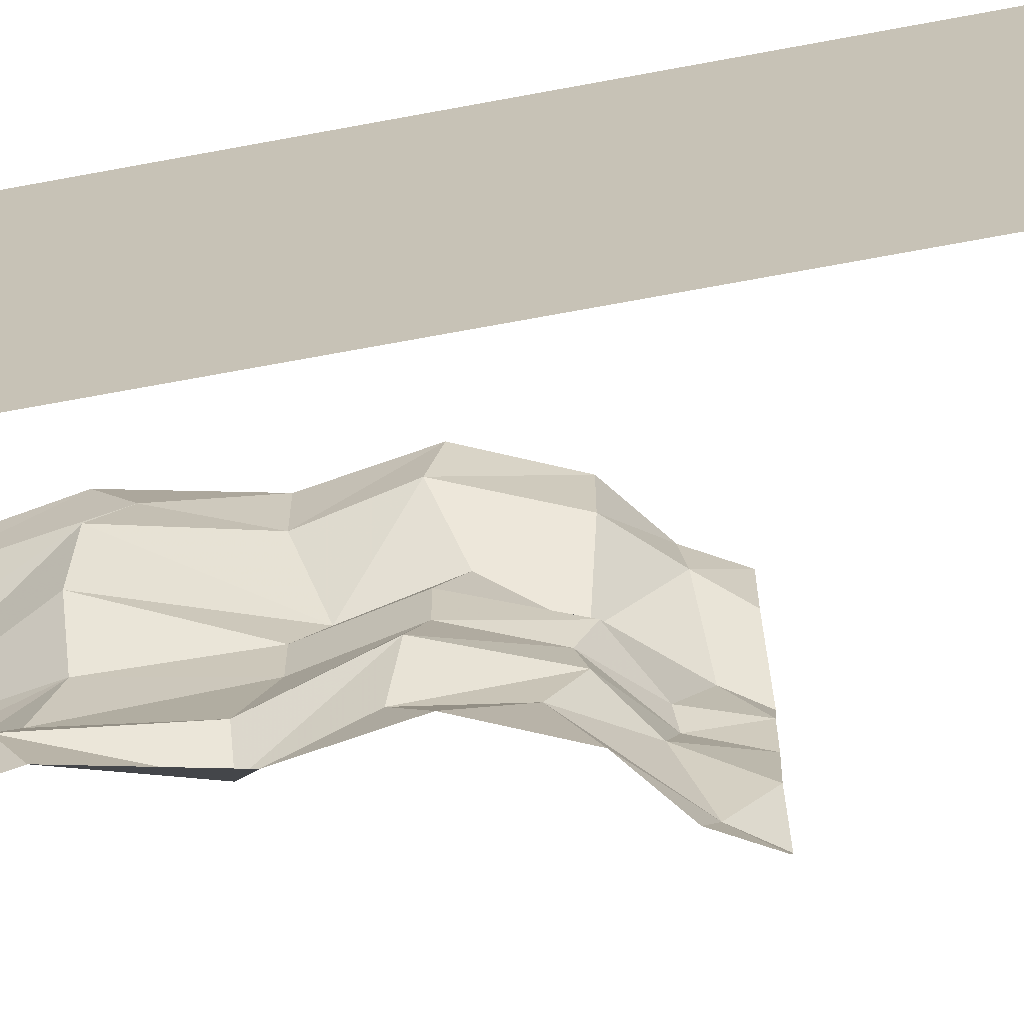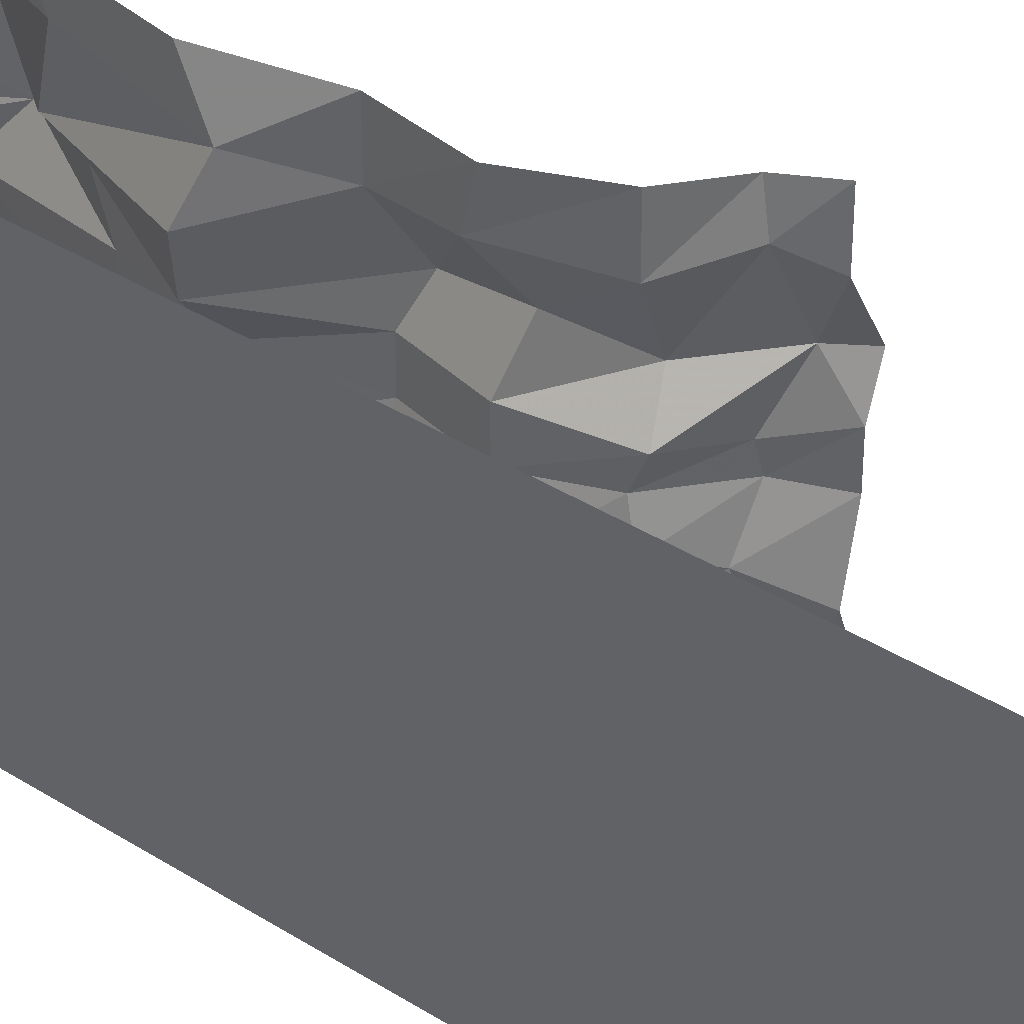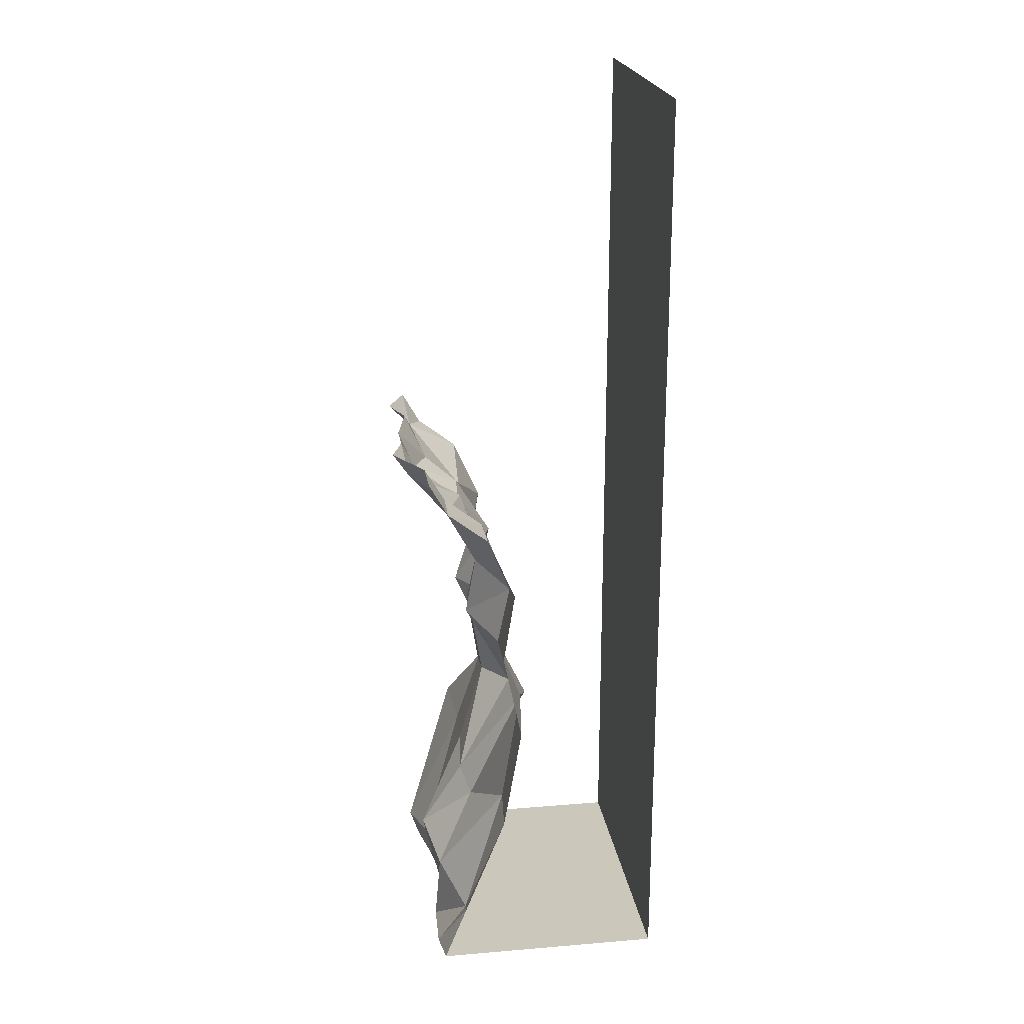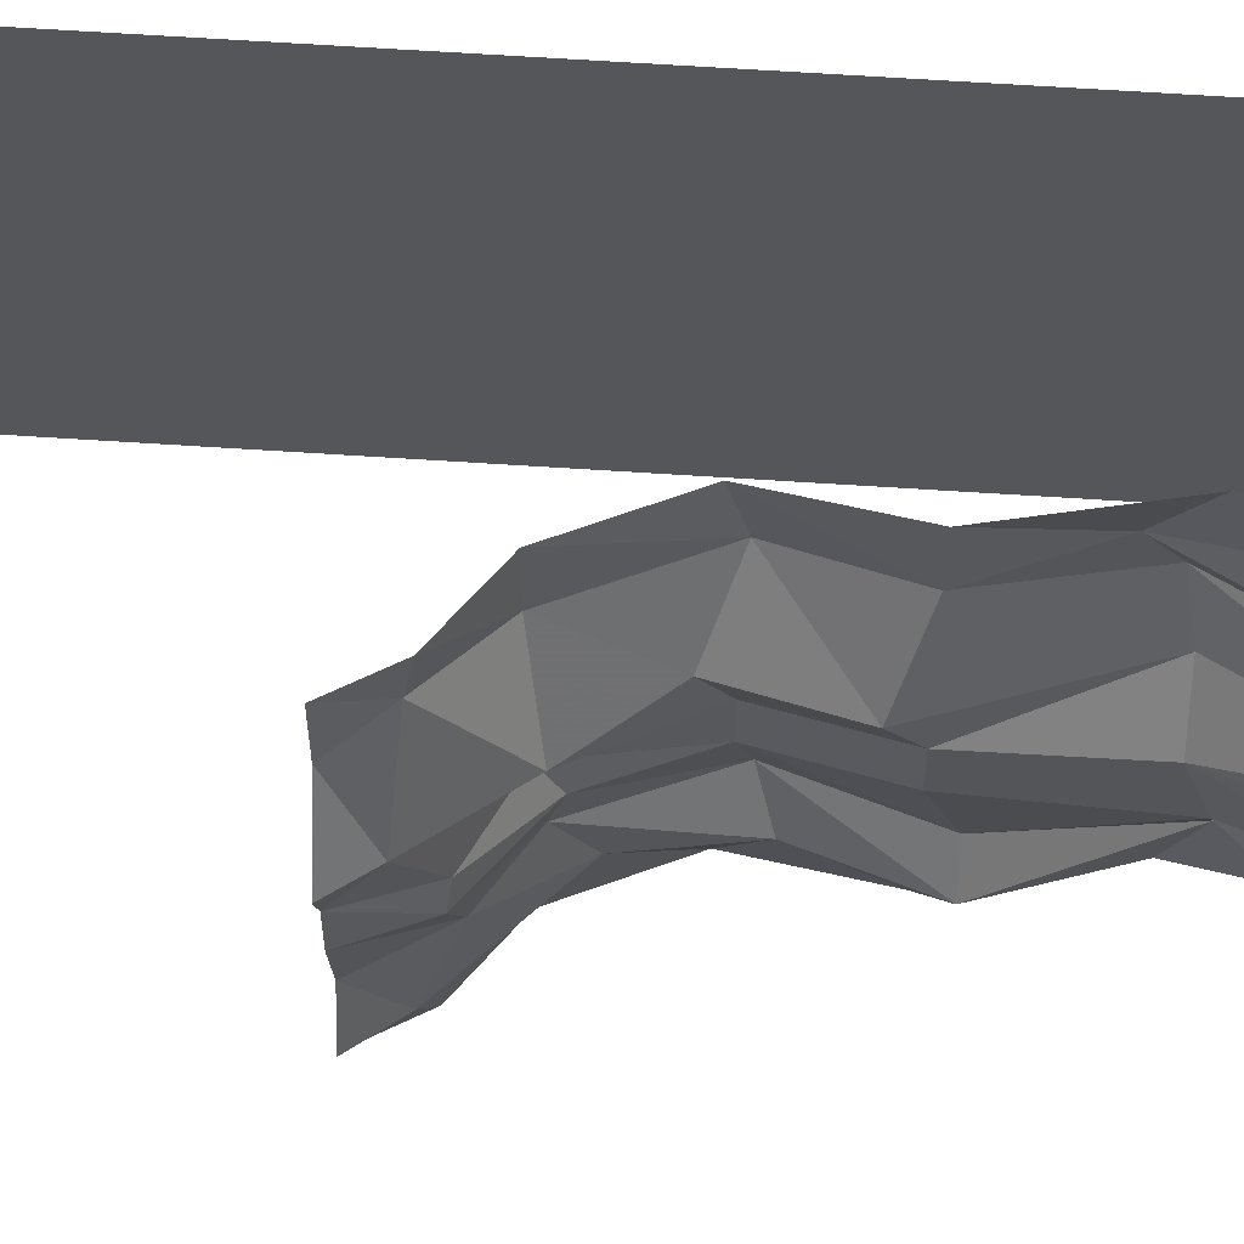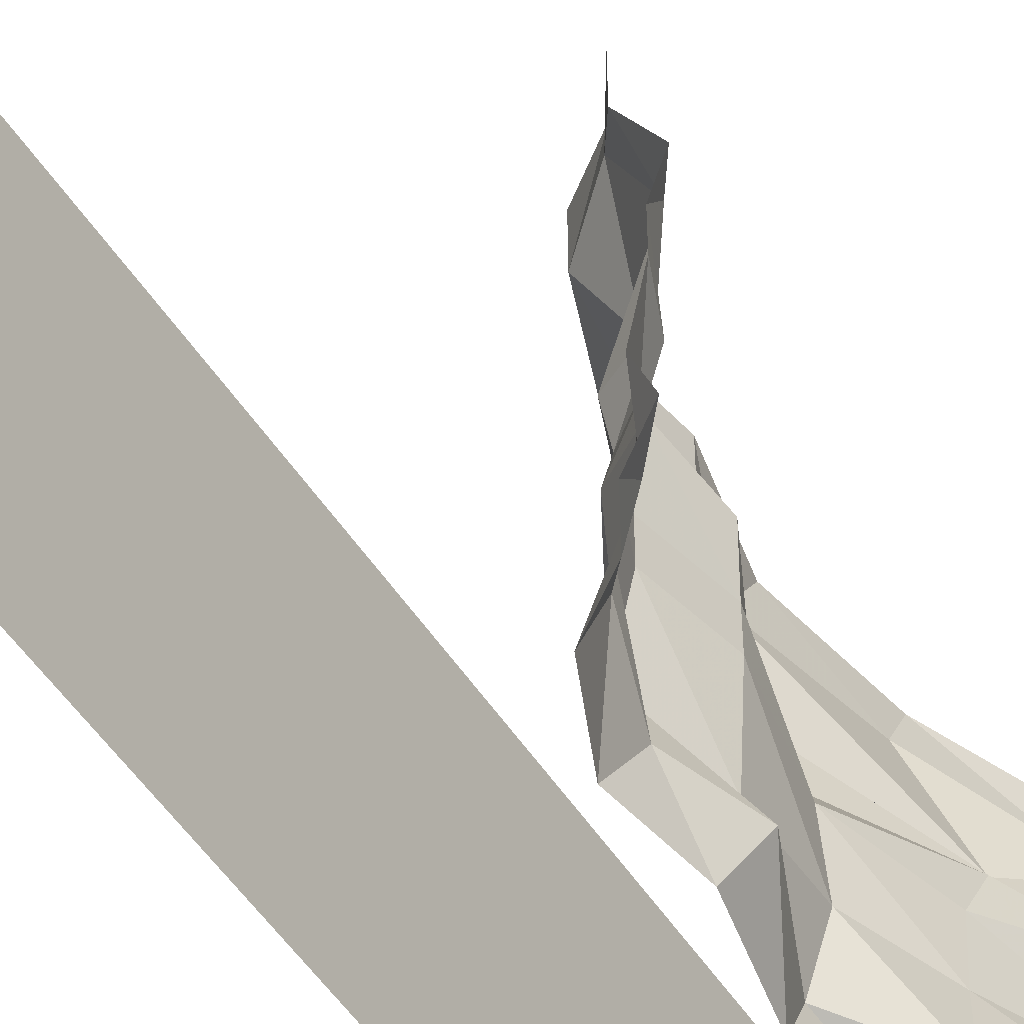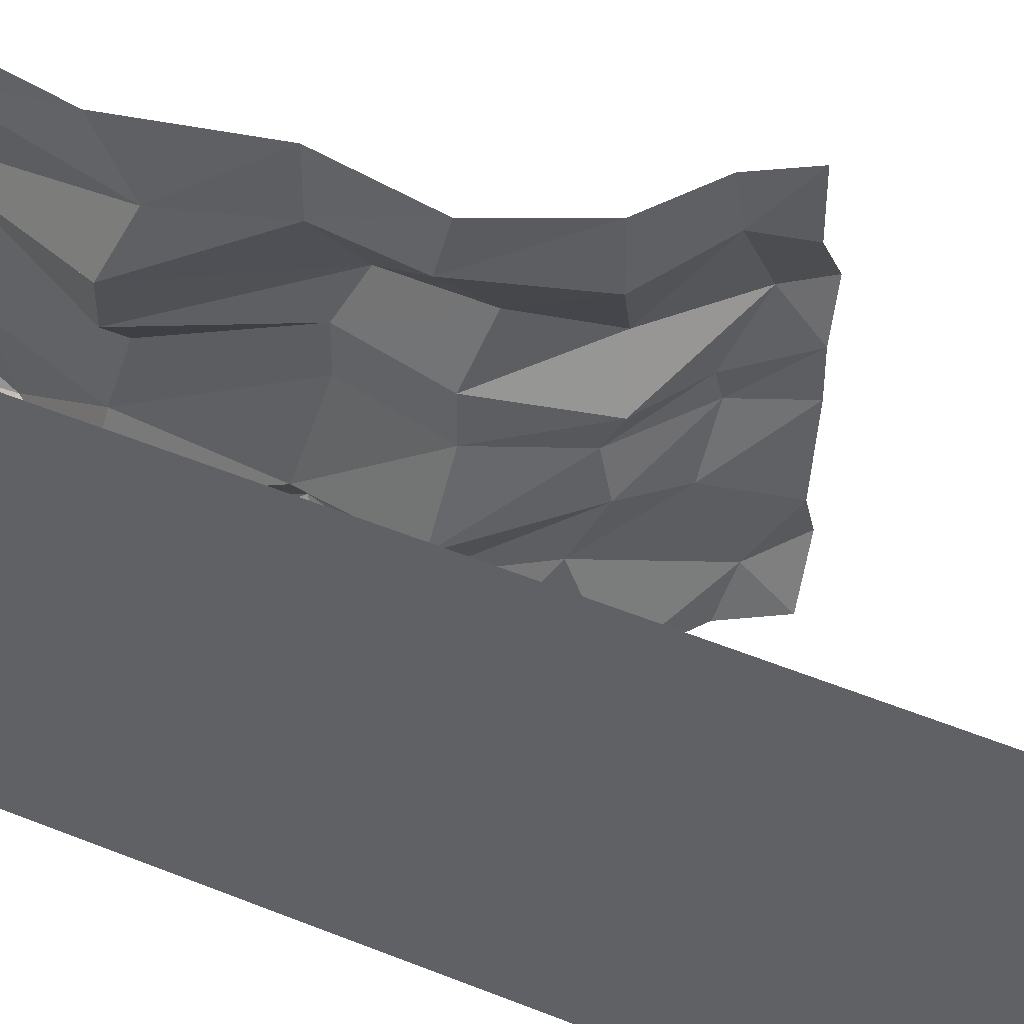
<metadata>
{"format":"obj","ext":"obj","renderer":"f3d","projection":"perspective","resolution":1024,"background":"white","views":[{"elev":-68.6,"azim":100.6,"up":"+Z"},{"elev":36.7,"azim":129.6,"up":"+Z"},{"elev":21.6,"azim":-8.3,"up":"+Y"},{"elev":64.7,"azim":-86.2,"up":"+Z"},{"elev":-51.7,"azim":-147.9,"up":"+Z"},{"elev":51.9,"azim":113.8,"up":"+Z"}]}
</metadata>
<code>
v -0.04688 -0.6641 0.5
v -0.04688 -0.6641 0.3438
v 0.03125 -0.875 0.3594
v 0.01562 -0.9609 0.5
v -0.03906 -1.266 0.3906
v -0.04688 -1.32 0.5
v -0.1797 -1.719 0.4062
v -0.1875 -1.672 0.5
v -0.2812 -1.867 0.3906
v -0.2656 -1.867 0.5
v 0.5 -1.867 0.5
v -0.2734 -1.867 0.2109
v -0.2266 -1.867 0.0625
v 0.5 -1.867 -0.5
v 0.5 1.25 -0.5
v 0.5 1.25 0.5
v -0.1406 -0.6094 0.1797
v 0.07031 -0.9375 0.2109
v -0.125 -1.391 0.1406
v -0.2578 -1.617 0.25
v -0.1094 -0.6641 0.0625
v 0.03125 -0.9609 0.0625
v -0.1562 -1.32 0.0625
v -0.2969 -1.578 0.007812
v -0.1094 -0.6641 -0.05469
v -0.05469 -0.9609 -0.05469
v -0.1406 -1.258 -0.0625
v -0.2734 -1.719 -0.1484
v -0.2344 -1.781 -0.07812
v -0.2266 -1.867 -0.05469
v -0.25 -1.867 -0.2188
v -0.2812 -1.867 -0.3672
v -0.2656 -1.867 -0.5
v -0.3203 -1.734 -0.3125
v -0.1875 -1.672 -0.5
v -0.1484 -1.227 -0.4141
v -0.04688 -1.32 -0.5
v 0.01562 -1.023 -0.375
v 0.01562 -0.9609 -0.5
v -0.1172 -0.7188 -0.3672
v -0.04688 -0.6641 -0.5
v -0.04688 -0.5 -0.3672
v -0.007812 -0.4219 -0.5
v -0.1094 -0.2969 -0.2969
v -0.1016 -0.2109 -0.5
v -0.2812 -0.08594 -0.3984
v -0.2344 -0.1094 -0.5
v -0.2969 0 -0.5
v -0.3594 0 -0.3672
v -0.3125 0 -0.2422
v -0.2422 -0.1484 -0.1953
v -0.3516 0 -0.05469
v -0.2969 -0.1328 -0.05469
v -0.3516 0 0.0625
v -0.2812 -0.1406 0.01562
v -0.3359 -0.07812 0.1797
v -0.3906 0 0.1797
v -0.2969 0 0.3438
v -0.2344 -0.09375 0.3906
v -0.2969 0 0.5
v -0.2344 -0.1094 0.5
v -0.1016 -0.2109 0.3438
v -0.1016 -0.2109 0.5
v -0.007812 -0.4531 0.3672
v -0.007812 -0.4219 0.5
v -0.0625 -0.7188 -0.2812
v -0.04688 -1.008 -0.2266
v -0.1328 -1.258 -0.2266
v -0.1094 -0.3984 0.2188
v -0.0625 -0.4453 0.0625
v -0.0625 -0.4453 -0.05469
v 0 -0.4688 -0.2422
v -0.1328 -0.2344 -0.1562
v -0.2031 -0.2422 0.1484
v -0.1406 -0.2188 0.03125
v -0.1406 -0.2578 -0.05469
f 1 2 3
f 1 3 4
f 8 7 9
f 8 9 10
f 2 17 18
f 2 18 3
f 7 20 12
f 7 12 9
f 17 21 22
f 17 22 18
f 20 24 13
f 20 13 12
f 21 25 26
f 21 26 22
f 24 28 29
f 24 29 30
f 24 30 13
f 33 32 34
f 33 34 35
f 39 38 40
f 39 40 41
f 41 40 42
f 41 42 43
f 65 64 2
f 65 2 1
f 25 66 67
f 25 67 26
f 28 34 31
f 28 31 29
f 29 31 30
f 66 40 38
f 66 38 67
f 31 34 32
f 17 2 64
f 17 64 69
f 17 69 21
f 21 69 70
f 21 70 25
f 25 70 71
f 25 71 66
f 66 71 72
f 66 72 40
f 40 72 42
f 4 3 5
f 4 5 6
f 3 18 19
f 3 19 5
f 18 22 23
f 18 23 19
f 22 26 23
f 23 26 27
f 37 36 38
f 37 38 39
f 26 67 68
f 26 68 27
f 67 38 36
f 67 36 68
f 6 5 7
f 6 7 8
f 5 19 20
f 5 20 7
f 19 23 24
f 19 24 20
f 23 27 24
f 24 27 28
f 35 34 36
f 35 36 37
f 27 68 28
f 28 68 34
f 68 36 34
f 10 9 11
f 11 9 12
f 11 12 13
f 11 13 14
f 13 30 14
f 14 30 31
f 14 31 32
f 14 32 33
f 11 14 15
f 11 15 16
f 43 42 44
f 43 44 45
f 45 44 46
f 45 46 47
f 47 46 48
f 48 46 49
f 49 46 50
f 50 46 51
f 50 51 52
f 52 51 53
f 52 53 54
f 54 53 55
f 54 55 56
f 54 56 57
f 57 56 58
f 58 56 59
f 58 59 60
f 60 59 61
f 61 59 62
f 61 62 63
f 63 62 64
f 63 64 65
f 42 72 73
f 42 73 44
f 44 73 51
f 44 51 46
f 69 64 62
f 69 62 74
f 69 74 70
f 70 74 75
f 70 75 71
f 71 75 76
f 71 76 72
f 72 76 73
f 73 76 53
f 73 53 51
f 74 62 59
f 74 59 56
f 74 56 75
f 75 56 55
f 75 55 76
f 76 55 53

</code>
